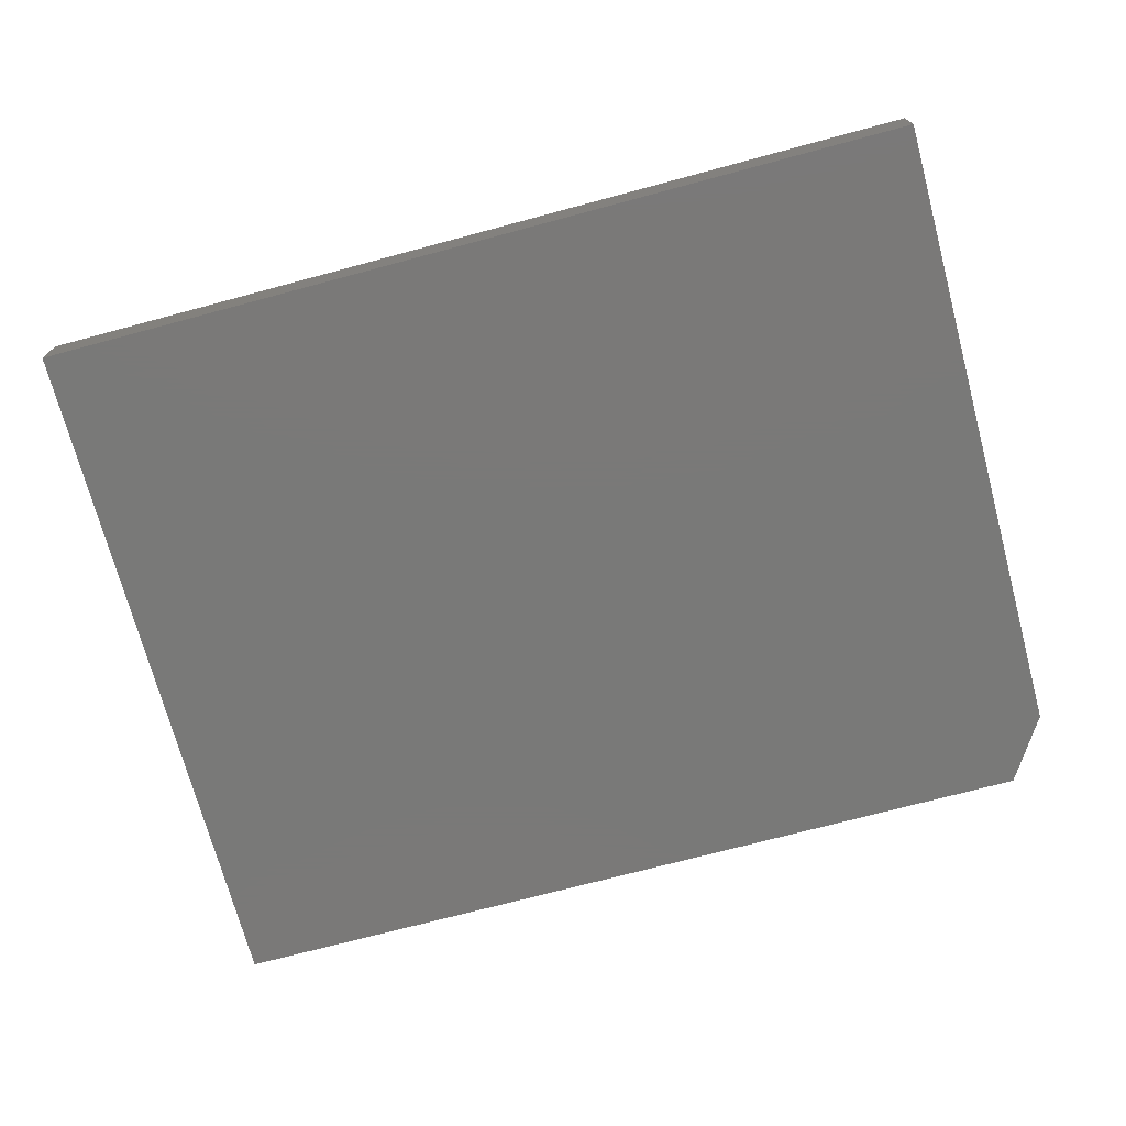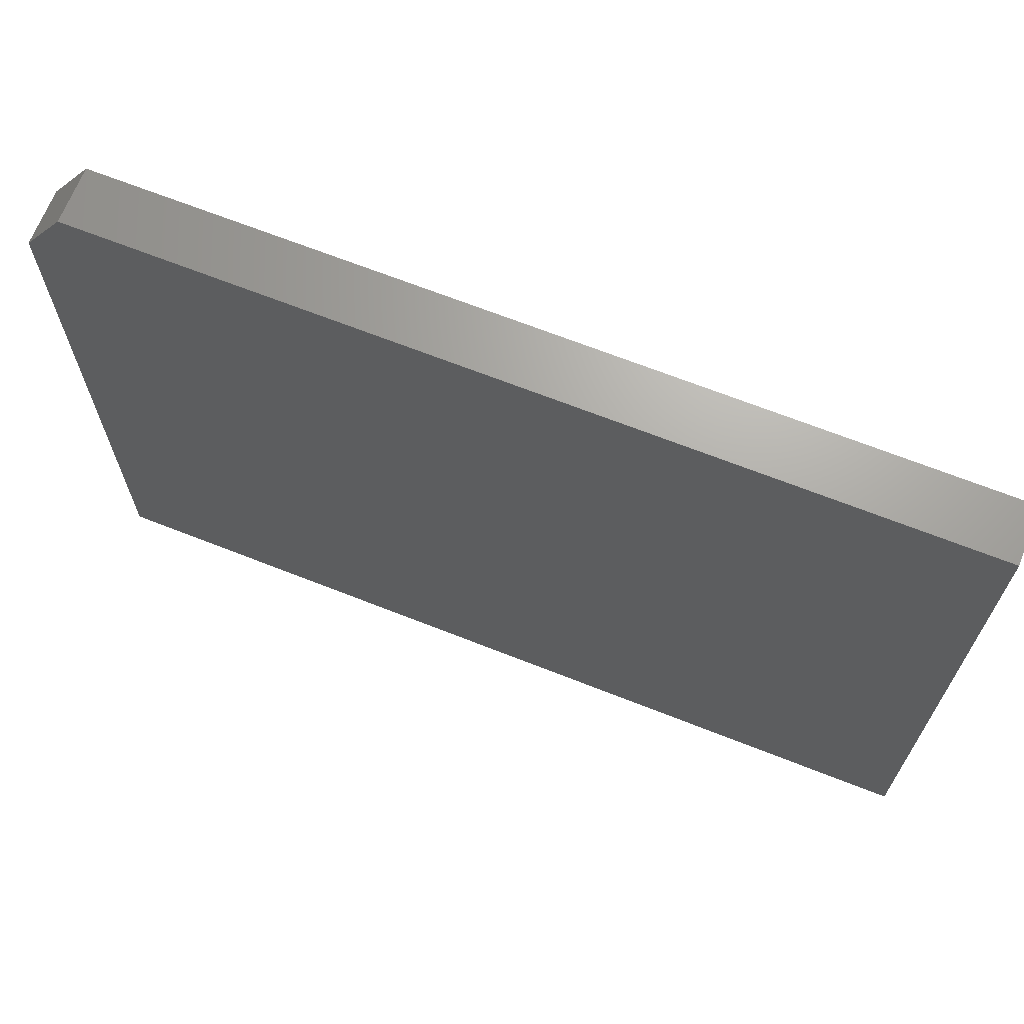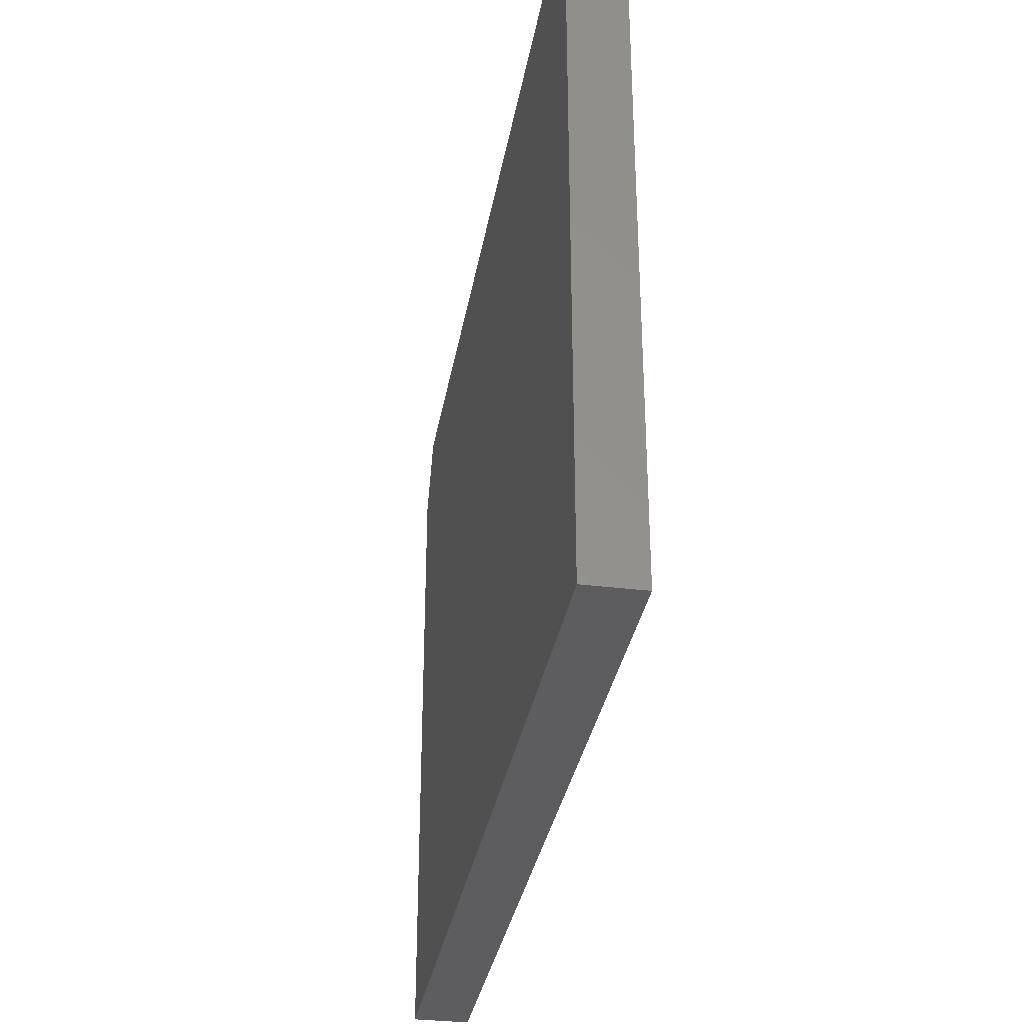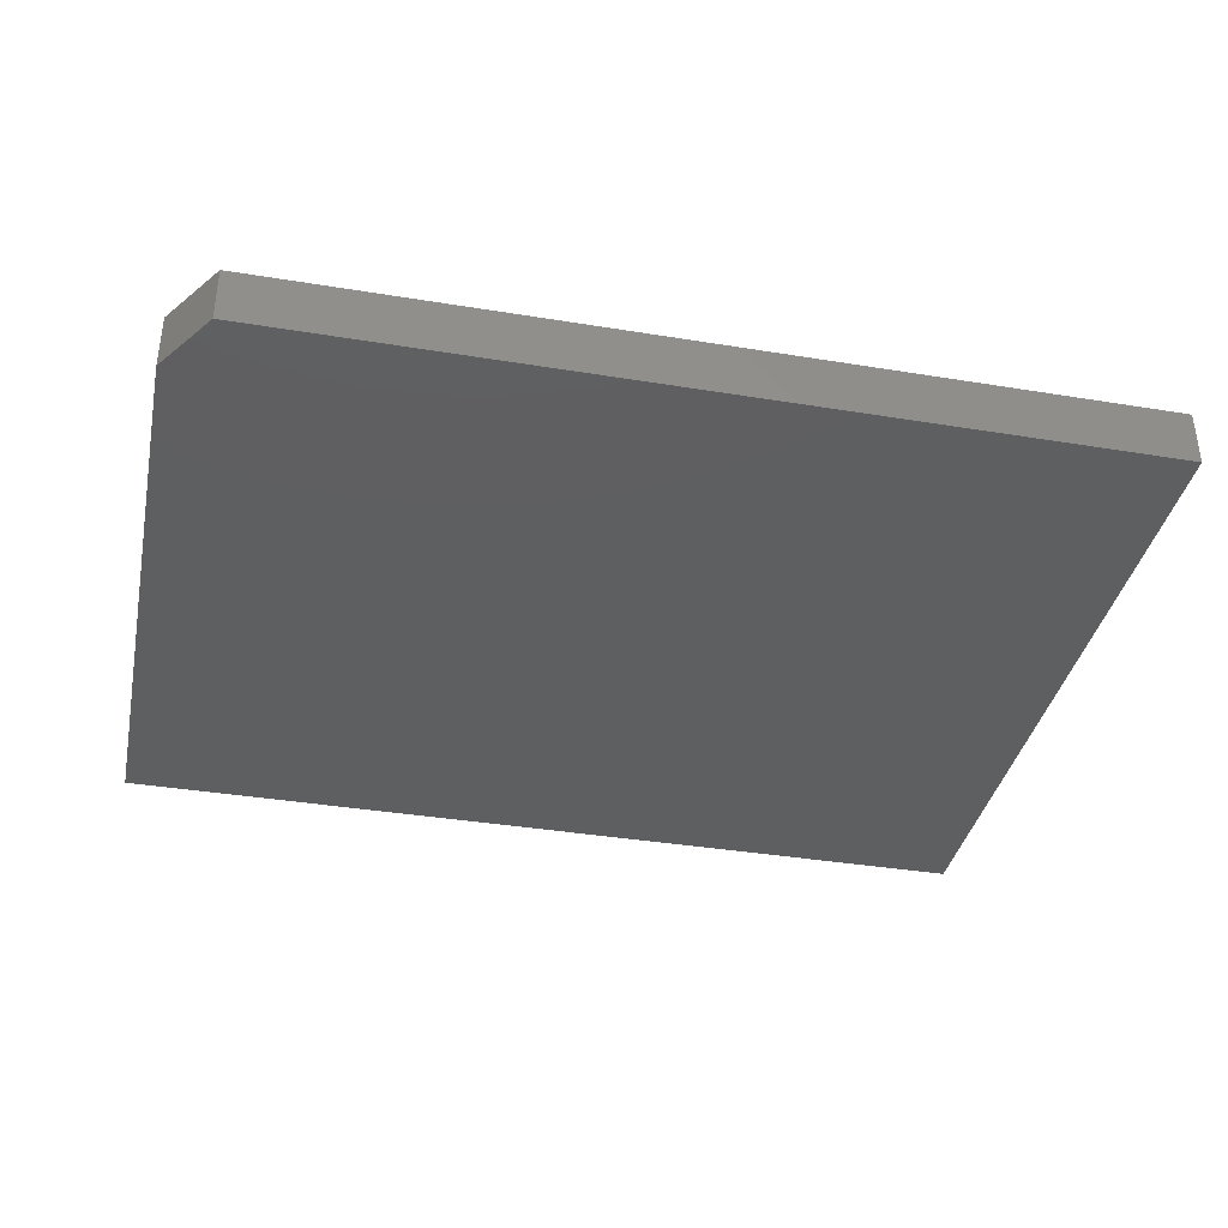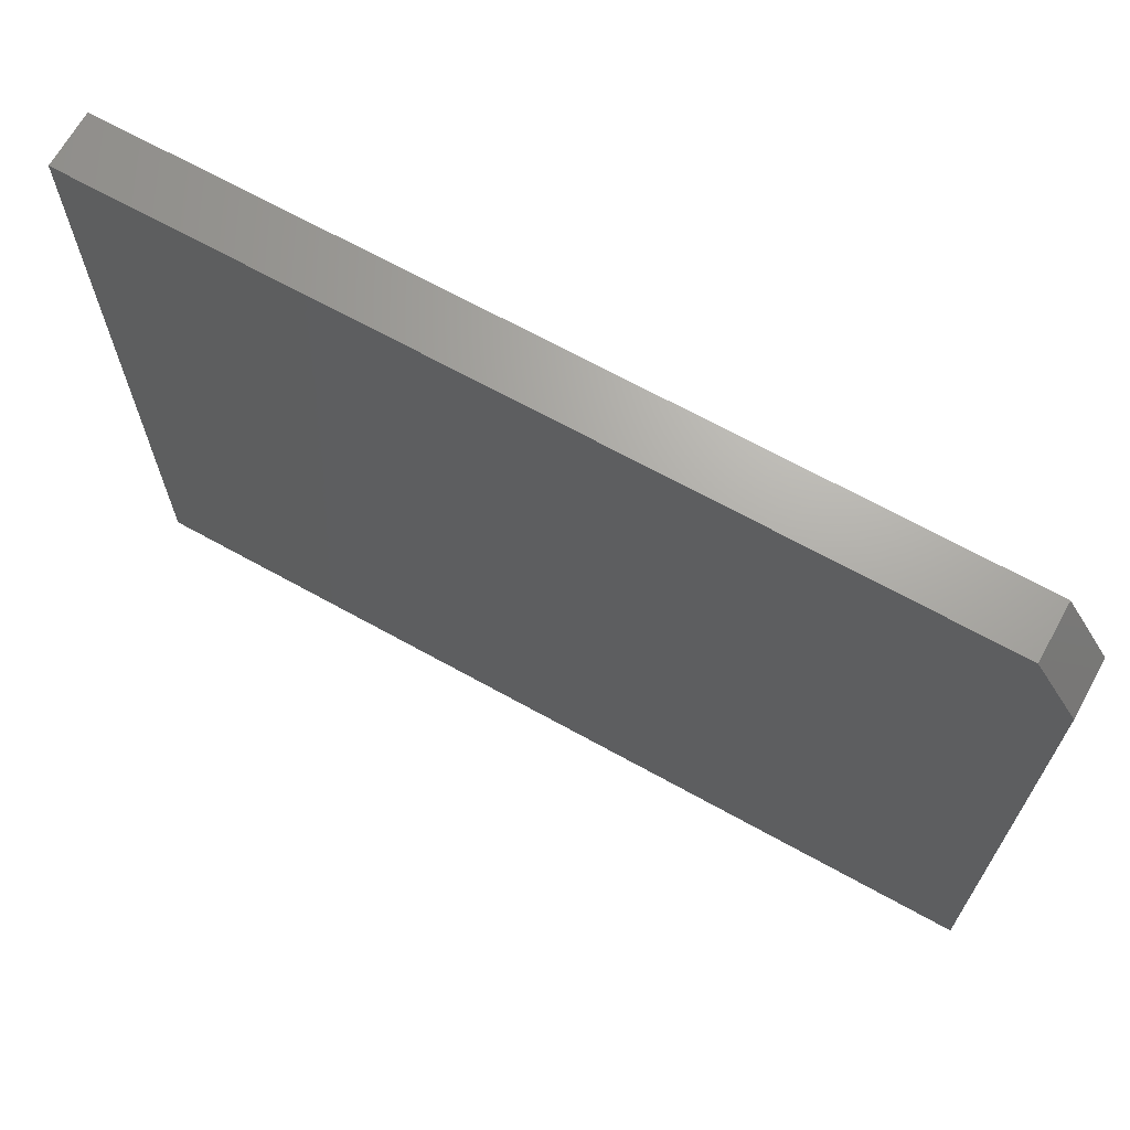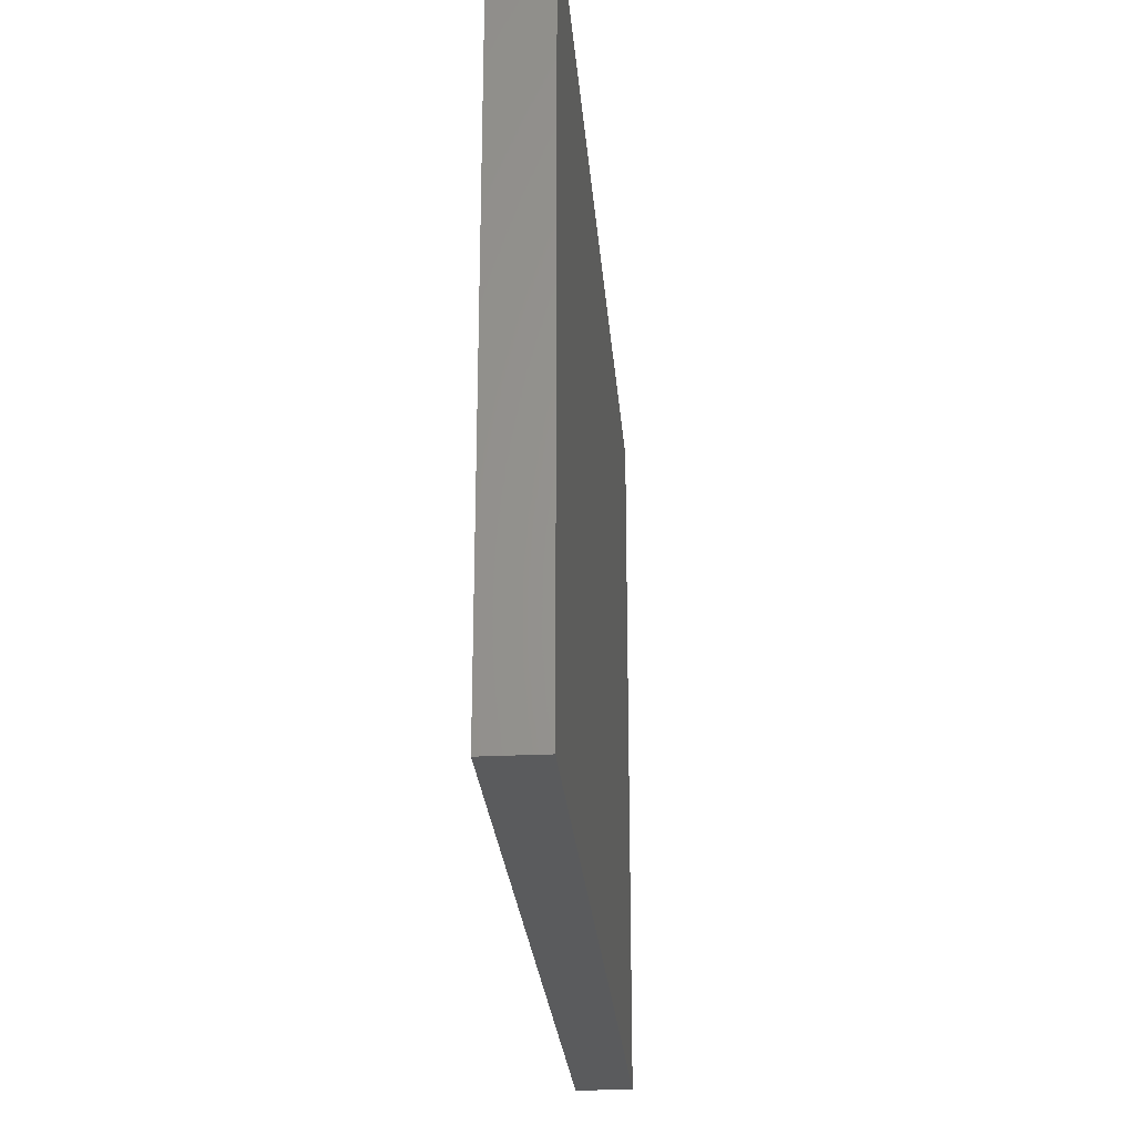
<metadata>
{"format":"stl","ext":"stl","renderer":"f3d","projection":"perspective","resolution":1024,"background":"white","views":[{"elev":-72.2,"azim":15.0,"up":"+Z"},{"elev":67.8,"azim":-158.4,"up":"+Y"},{"elev":-33.1,"azim":-99.6,"up":"+Y"},{"elev":-37.4,"azim":168.1,"up":"+Z"},{"elev":67.7,"azim":29.1,"up":"+Y"},{"elev":-25.8,"azim":94.6,"up":"+Y"}]}
</metadata>
<code>
# stl→obj: 10 verts, 16 faces
v -0.75 -0.5938 0.04688
v 0.75 -0.5938 0.04688
v -0.75 0.5905 0.04688
v 0.75 0.4811 0.04688
v 0.6797 0.5905 0.04688
v 0.6797 0.5905 -0.04688
v 0.75 0.4811 -0.04688
v -0.75 0.5905 -0.04688
v 0.75 -0.5938 -0.04688
v -0.75 -0.5938 -0.04688
f 1 2 3
f 3 2 4
f 3 4 5
f 6 7 8
f 8 7 9
f 8 9 10
f 5 6 3
f 3 6 8
f 2 9 4
f 4 9 7
f 4 7 5
f 5 7 6
f 3 8 1
f 1 8 10
f 1 10 2
f 2 10 9

</code>
